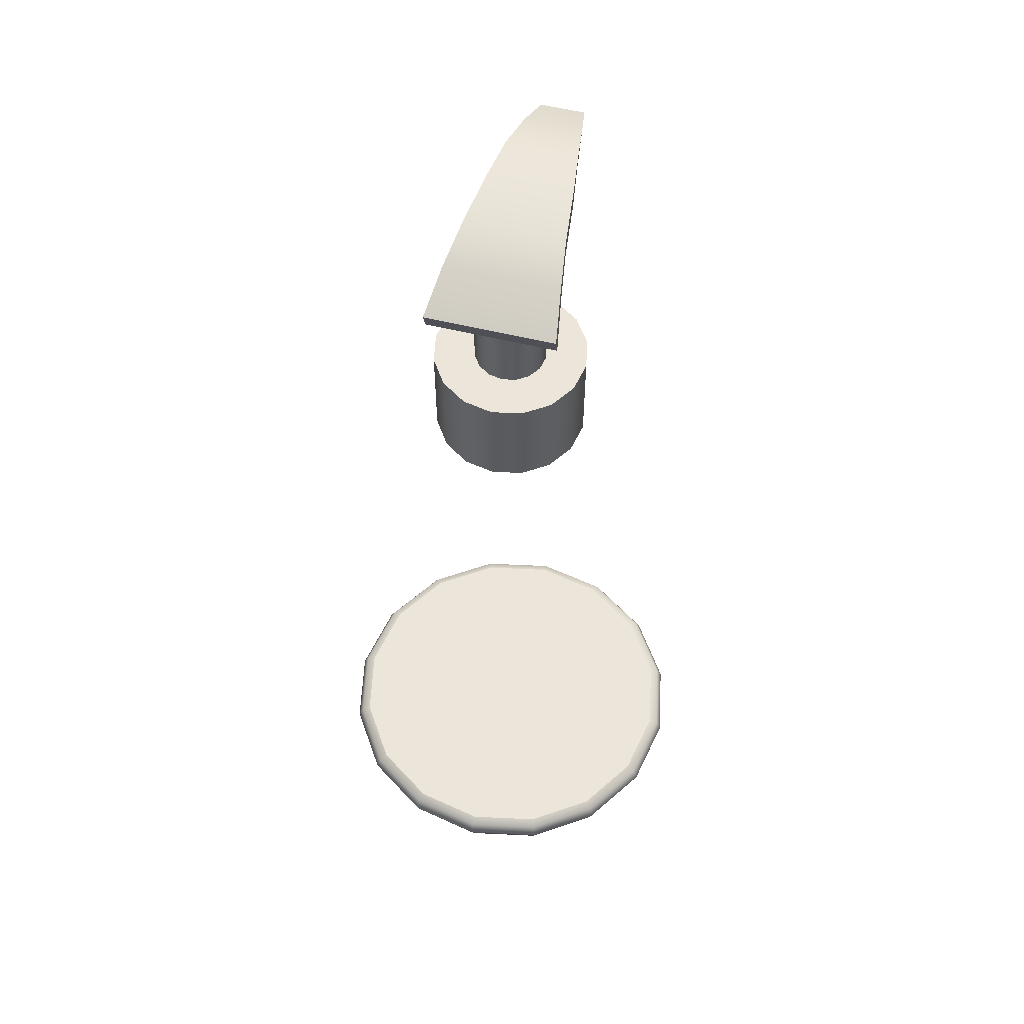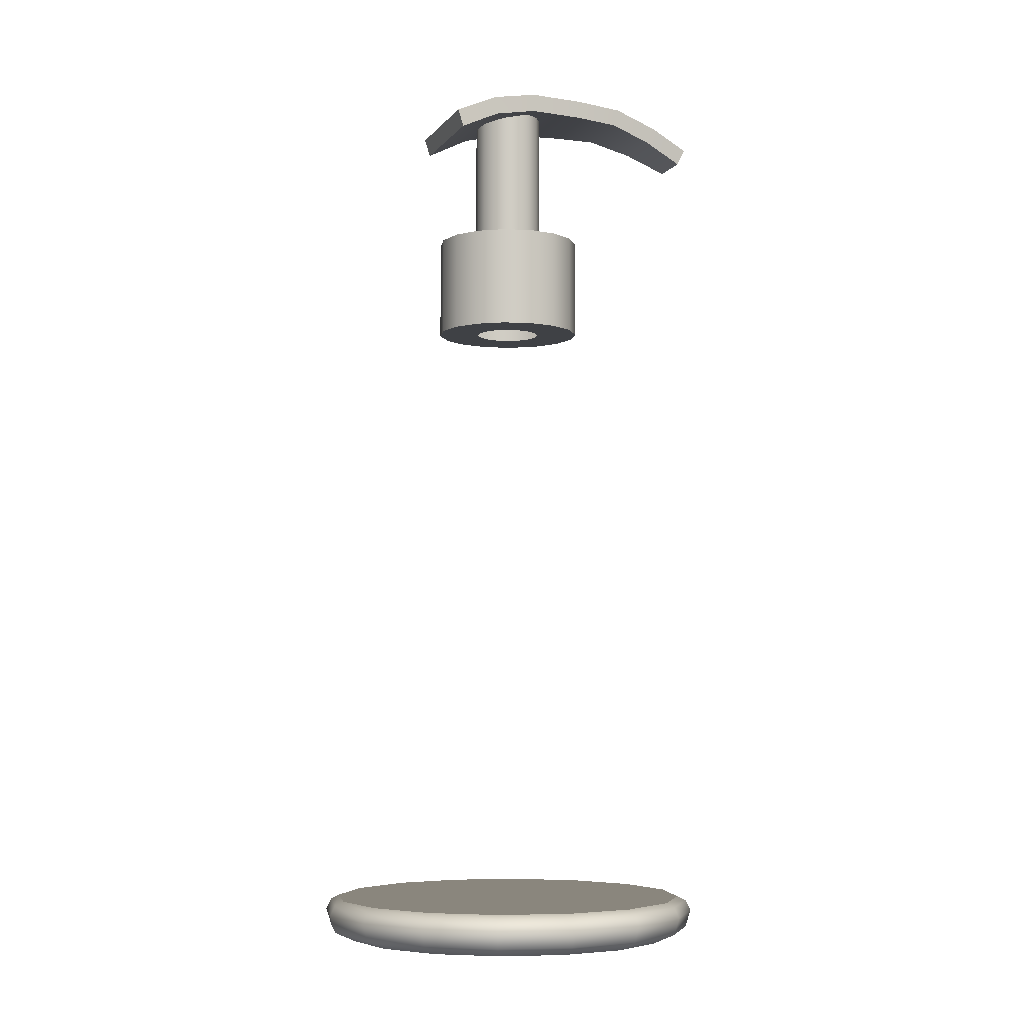
<metadata>
{"format":"obj","ext":"obj","renderer":"f3d","projection":"perspective","resolution":1024,"background":"white","views":[{"elev":57.6,"azim":-165.9,"up":"+Z"},{"elev":-5.5,"azim":-109.7,"up":"+Z"}]}
</metadata>
<code>
o MeshSoapBottle_9_0_GeomSubset_1
v 0.0005 0.001224 -0.127
v -0.0005 0.001224 -0.127
v 0.0005 0.002224 -0.127
v -0.0005 0.002224 -0.127
v 0.0005 0.001224 -0.127
v -0.0005 0.001224 -0.127
v 0.0005 0.002224 -0.127
v -0.0005 0.002224 -0.127
v 0.0005 0.001224 -0.127
v -0.0005 0.001224 -0.127
v 0.0005 0.002224 -0.127
v -0.0005 0.002224 -0.127
v -0.03356 0.01563 0.02495
v -0.02569 0.02741 0.02495
v -0.0139 0.03528 0.02495
v 0 0.03805 0.02495
v 0.0139 0.03528 0.02495
v 0.02569 0.02741 0.02495
v 0.03356 0.01563 0.02495
v 0.03633 0.001723 0.02495
v 0.03356 -0.01218 0.02495
v 0.02569 -0.02396 0.02495
v 0.0139 -0.03184 0.02495
v 0 -0.0346 0.02495
v -0.0139 -0.03184 0.02495
v -0.02569 -0.02396 0.02495
v -0.03356 -0.01218 0.02495
v -0.03633 0.001723 0.02495
v -0.02803 0.01334 0.04144
v -0.02146 0.02318 0.04144
v -0.01161 0.02976 0.04144
v 0 0.03207 0.04144
v 0.01161 0.02976 0.04144
v 0.02146 0.02318 0.04144
v 0.02803 0.01334 0.04144
v 0.03034 0.001723 0.04144
v 0.02803 -0.009888 0.04144
v 0.02146 -0.01973 0.04144
v 0.01161 -0.02631 0.04144
v 0 -0.02862 0.04144
v -0.01161 -0.02631 0.04144
v -0.02146 -0.01973 0.04144
v -0.02803 -0.009888 0.04144
v -0.03034 0.001723 0.04144
v -0.04832 0.02174 -0.1213
v -0.03698 0.03871 -0.1213
v -0.02002 0.05004 -0.1213
v 0 0.05402 -0.1213
v 0.02001 0.05004 -0.1213
v 0.03698 0.03871 -0.1213
v 0.04832 0.02174 -0.1213
v 0.0523 0.001723 -0.1213
v 0.04832 -0.01829 -0.1213
v 0.03698 -0.03526 -0.1213
v 0.02001 -0.04659 -0.1213
v 0 -0.05058 -0.1213
v -0.02001 -0.04659 -0.1213
v -0.03698 -0.03526 -0.1213
v -0.04832 -0.01829 -0.1213
v -0.0523 0.001723 -0.1213
v -0.04608 -0.01736 -0.05459
v -0.03527 -0.03354 -0.05459
v -0.01909 -0.04436 -0.05459
v 0 -0.04815 -0.05459
v 0.01909 -0.04436 -0.05459
v 0.03527 -0.03354 -0.05459
v 0.04608 -0.01736 -0.05459
v 0.04988 0.001723 -0.05459
v 0.04608 0.02081 -0.05459
v 0.03527 0.03699 -0.05459
v 0.01909 0.0478 -0.05459
v 0 0.0516 -0.05459
v -0.01909 0.0478 -0.05459
v -0.03527 0.03699 -0.05459
v -0.04608 0.02081 -0.05459
v -0.04988 0.001723 -0.05459
v -0.04832 -0.01829 -0.09162
v -0.03698 -0.03526 -0.09162
v -0.02001 -0.04659 -0.09162
v 0 -0.05058 -0.09162
v 0.02001 -0.04659 -0.09162
v 0.03698 -0.03526 -0.09162
v 0.04832 -0.01829 -0.09162
v 0.0523 0.001723 -0.09162
v 0.04832 0.02174 -0.09162
v 0.03698 0.03871 -0.09162
v 0.02001 0.05004 -0.09162
v 0 0.05402 -0.09162
v -0.02002 0.05004 -0.09162
v -0.03698 0.03871 -0.09162
v -0.04832 0.02174 -0.09162
v -0.0523 0.001723 -0.09162
v -0.04257 -0.01591 -0.02357
v -0.03258 -0.03086 -0.02357
v -0.01763 -0.04084 -0.02357
v 0 -0.04435 -0.02357
v 0.01763 -0.04084 -0.02357
v 0.03258 -0.03086 -0.02357
v 0.04257 -0.01591 -0.02357
v 0.04608 0.001723 -0.02357
v 0.04257 0.01936 -0.02357
v 0.03258 0.03431 -0.02357
v 0.01763 0.04429 -0.02357
v 0 0.0478 -0.02357
v -0.01763 0.04429 -0.02357
v -0.03258 0.03431 -0.02357
v -0.04257 0.01936 -0.02357
v -0.04608 0.001723 -0.02357
v -0.04124 0.001723 0.006434
v -0.0381 -0.01406 0.006434
v -0.02916 -0.02743 0.006434
v -0.01578 -0.03637 0.006434
v 0 -0.03951 0.006434
v 0.01578 -0.03637 0.006434
v 0.02916 -0.02743 0.006434
v 0.0381 -0.01406 0.006434
v 0.04124 0.001723 0.006434
v 0.0381 0.0175 0.006434
v 0.02916 0.03088 0.006434
v 0.01578 0.03982 0.006434
v 0 0.04296 0.006434
v -0.01578 0.03982 0.006434
v -0.02916 0.03088 0.006434
v -0.0381 0.0175 0.006434
v -0.02102 0.01043 0.05279
v -0.01882 0.009519 0.05405
v -0.01609 0.01781 0.05279
v -0.0144 0.01613 0.05405
v -0.007795 0.02054 0.05405
v -0.008706 0.02274 0.05279
v 0 0.02447 0.05279
v 0 0.02209 0.05405
v 0.007795 0.02054 0.05405
v 0.008706 0.02274 0.05279
v 0.01609 0.01781 0.05279
v 0.0144 0.01613 0.05405
v 0.01882 0.009519 0.05405
v 0.02102 0.01043 0.05279
v 0.02275 0.001723 0.05279
v 0.02037 0.001723 0.05405
v 0.01882 -0.00607 0.05405
v 0.02102 -0.006982 0.05279
v 0.01609 -0.01436 0.05279
v 0.0144 -0.01268 0.05405
v 0.007795 -0.01709 0.05405
v 0.008706 -0.01929 0.05279
v 0 -0.02103 0.05279
v 0 -0.01864 0.05405
v -0.007795 -0.01709 0.05405
v -0.008706 -0.01929 0.05279
v -0.01609 -0.01436 0.05279
v -0.0144 -0.01268 0.05405
v -0.01882 -0.00607 0.05405
v -0.02102 -0.006982 0.05279
v -0.02275 0.001723 0.05279
v -0.02037 0.001723 0.05405
v -0.01981 0.009931 0.05409
v -0.01516 0.01689 0.05409
v -0.008207 0.02154 0.05409
v 0 0.02317 0.05409
v 0.008207 0.02154 0.05409
v 0.01516 0.01689 0.05409
v 0.01981 0.009931 0.05409
v 0.02144 0.001724 0.05409
v 0.01981 -0.006482 0.05409
v 0.01516 -0.01344 0.05409
v 0.008207 -0.01809 0.05409
v 0 -0.01972 0.05409
v -0.008207 -0.01809 0.05409
v -0.01516 -0.01344 0.05409
v -0.01981 -0.006482 0.05409
v -0.02144 0.001724 0.05409
v -0.01981 0.009931 0.08323
v -0.01516 0.01689 0.08323
v -0.008207 0.02154 0.08323
v 0 0.02317 0.08323
v 0.008207 0.02154 0.08323
v 0.01516 0.01689 0.08323
v 0.01981 0.009931 0.08323
v 0.02144 0.001724 0.08323
v 0.01981 -0.006482 0.08323
v 0.01516 -0.01344 0.08323
v 0.008207 -0.01809 0.08323
v 0 -0.01972 0.08323
v -0.008207 -0.01809 0.08323
v -0.01516 -0.01344 0.08323
v -0.01981 -0.006482 0.08323
v -0.02144 0.001724 0.08323
v -0.0071 0.008824 0.08323
v -0.003842 0.011 0.08323
v 0 0.01176 0.08323
v 0.003842 0.011 0.08323
v 0.0071 0.008824 0.08323
v 0.009276 0.005567 0.08323
v 0.01004 0.001724 0.08323
v 0.009276 -0.002118 0.08323
v 0.0071 -0.005376 0.08323
v 0.003842 -0.007552 0.08323
v 0 -0.008316 0.08323
v -0.003842 -0.007552 0.08323
v -0.0071 -0.005376 0.08323
v -0.009276 -0.002118 0.08323
v -0.01004 0.001724 0.08323
v -0.009276 0.005567 0.08323
v -0.0071 0.008824 0.1243
v -0.003842 0.011 0.1243
v 0 0.01176 0.1243
v 0.003842 0.011 0.1243
v 0.0071 0.008824 0.1243
v 0.009276 0.005567 0.1243
v 0.01004 0.001724 0.1243
v 0.009276 -0.002118 0.1243
v 0.0071 -0.005376 0.1243
v 0.003842 -0.007552 0.1243
v 0 -0.008316 0.1243
v -0.003842 -0.007552 0.1243
v -0.0071 -0.005376 0.1243
v -0.009276 -0.002118 0.1243
v -0.01004 0.001724 0.1243
v -0.009276 0.005567 0.1243
v 0.006172 -0.05524 0.1136
v -0.006172 -0.05524 0.1136
v 0.006172 -0.0575 0.1183
v -0.006172 -0.0575 0.1183
v 0.01748 0.02411 0.1202
v -0.01748 0.02411 0.1202
v 0.01748 0.02245 0.1153
v -0.01748 0.02245 0.1153
v 0.01183 -0.01863 0.1289
v 0.01183 -0.01863 0.1237
v -0.01183 -0.01863 0.1237
v -0.01183 -0.01863 0.1289
v 0.01559 0.01142 0.1261
v 0.01559 0.01073 0.1209
v -0.01559 0.01073 0.1209
v -0.01559 0.01142 0.1261
v 0.01371 -0.002112 0.1289
v 0.01371 -0.002112 0.1237
v -0.01371 -0.002112 0.1237
v -0.01371 -0.002112 0.1289
v 0.009942 -0.03258 0.1281
v 0.009942 -0.03124 0.1231
v -0.009942 -0.03124 0.1231
v -0.009942 -0.03258 0.1281
v 0.008057 -0.0459 0.1238
v 0.008057 -0.04364 0.1191
v -0.008057 -0.04364 0.1191
v -0.008057 -0.0459 0.1238
v -0.006632 0.008356 0.05409
v -0.003589 0.01039 0.05409
v 0 0.0111 0.05409
v 0.003589 0.01039 0.05409
v 0.006632 0.008356 0.05409
v 0.008665 0.005313 0.05409
v 0.009379 0.001724 0.05409
v 0.008665 -0.001865 0.05409
v 0.006632 -0.004908 0.05409
v 0.003589 -0.006941 0.05409
v 0 -0.007655 0.05409
v -0.003589 -0.006941 0.05409
v -0.006632 -0.004908 0.05409
v -0.008665 -0.001865 0.05409
v -0.009379 0.001724 0.05409
v -0.008665 0.005313 0.05409
v -0.01525 0.02918 -0.1124
v -0.01419 0.02988 -0.1123
v -0.01305 0.02706 -0.1134
v -0.01297 0.03014 -0.1125
v -0.01175 0.02994 -0.1127
v -0.01073 0.0293 -0.1131
v -0.01006 0.02831 -0.1135
v -0.00985 0.02714 -0.1139
v -0.01012 0.02595 -0.1143
v -0.01084 0.02494 -0.1145
v -0.0119 0.02424 -0.1145
v -0.01312 0.02398 -0.1144
v -0.01434 0.02418 -0.1142
v -0.01536 0.02482 -0.1138
v -0.01603 0.02581 -0.1134
v -0.01624 0.02698 -0.1129
v -0.01597 0.02817 -0.1126
v -0.006632 0.008356 0.02024
v -0.006073 0.007797 0.01902
v -0.003589 0.01039 0.02024
v -0.003287 0.009659 0.01902
v 0 0.0111 0.02024
v 0 0.01031 0.01902
v 0.003589 0.01039 0.02024
v 0.003287 0.009659 0.01902
v 0.006632 0.008356 0.02024
v 0.006073 0.007797 0.01902
v 0.008665 0.005313 0.02024
v 0.007935 0.005011 0.01902
v 0.009379 0.001724 0.02024
v 0.008588 0.001724 0.01902
v 0.008665 -0.001865 0.02024
v 0.007935 -0.001562 0.01902
v 0.006632 -0.004908 0.02024
v 0.006073 -0.004349 0.01902
v 0.003589 -0.006941 0.02024
v 0.003287 -0.00621 0.01902
v 0 -0.007655 0.02024
v 0 -0.006865 0.01902
v -0.003589 -0.006941 0.02024
v -0.003287 -0.00621 0.01902
v -0.006632 -0.004908 0.02024
v -0.006073 -0.004349 0.01902
v -0.008665 -0.001865 0.02024
v -0.007935 -0.001562 0.01902
v -0.009379 0.001724 0.02024
v -0.008588 0.001724 0.01902
v -0.008665 0.005313 0.02024
v -0.007935 0.005011 0.01902
v -0.002729 0.004453 0.01218
v -0.002289 0.004012 0.01096
v -0.001477 0.00529 0.01218
v -0.001239 0.004714 0.01096
v 0 0.005584 0.01218
v 0 0.004961 0.01096
v 0.001477 0.00529 0.01218
v 0.001239 0.004714 0.01096
v 0.002729 0.004453 0.01218
v 0.002289 0.004012 0.01096
v 0.003566 0.003202 0.01218
v 0.00299 0.002963 0.01096
v 0.00386 0.001724 0.01218
v 0.003236 0.001724 0.01096
v 0.003566 0.000247 0.01218
v 0.00299 0.000486 0.01096
v 0.002729 -0.001005 0.01218
v 0.002289 -0.000564 0.01096
v 0.001477 -0.001841 0.01218
v 0.001239 -0.001266 0.01096
v 0 -0.002135 0.01218
v 0 -0.001512 0.01096
v -0.001477 -0.001841 0.01218
v -0.001239 -0.001266 0.01096
v -0.002729 -0.001005 0.01218
v -0.002289 -0.000564 0.01096
v -0.003566 0.000247 0.01218
v -0.00299 0.000486 0.01096
v -0.00386 0.001724 0.01218
v -0.003236 0.001724 0.01096
v -0.003566 0.003202 0.01218
v -0.00299 0.002963 0.01096
v -8.6e-05 -0.001346 -0.000836
v 0.001153 -0.001099 -0.000849
v 0.002203 -0.000398 -0.000844
v 0.002905 0.000652 -0.00082
v 0.003151 0.001889 -0.000782
v 0.002905 0.003127 -0.000735
v 0.002204 0.004176 -0.000687
v 0.001155 0.004877 -0.000644
v -8.4e-05 0.005123 -0.000614
v -0.001322 0.004877 -0.000601
v -0.002372 0.004175 -0.000606
v -0.003074 0.003125 -0.00063
v -0.003321 0.001888 -0.000668
v -0.003075 0.00065 -0.000715
v -0.002374 -0.000399 -0.000763
v -0.001324 -0.0011 -0.000805
v -0.00042 -0.000696 -0.01263
v 0.000818 -0.000449 -0.01266
v 0.001868 0.000253 -0.01265
v 0.002571 0.0013 -0.0126
v 0.002819 0.002536 -0.01251
v 0.002574 0.00377 -0.01241
v 0.001875 0.004816 -0.0123
v 0.000827 0.005514 -0.01221
v -0.000411 0.005758 -0.01214
v -0.001649 0.005511 -0.01211
v -0.002699 0.00481 -0.01212
v -0.003401 0.00376 -0.01218
v -0.003649 0.002526 -0.01226
v -0.003405 0.001291 -0.01236
v -0.002706 0.000246 -0.01247
v -0.001657 -0.000452 -0.01256
v -0.001007 0.000444 -0.02438
v 0.00023 0.000692 -0.02442
v 0.001281 0.001393 -0.02441
v 0.001985 0.002439 -0.02433
v 0.002235 0.003669 -0.0242
v 0.001994 0.004897 -0.02404
v 0.001297 0.005939 -0.02387
v 0.000251 0.006632 -0.02372
v -0.000984 0.006872 -0.02362
v -0.002221 0.006623 -0.02358
v -0.003272 0.005922 -0.02359
v -0.003976 0.004876 -0.02368
v -0.004226 0.003646 -0.0238
v -0.003985 0.002417 -0.02397
v -0.003288 0.001377 -0.02413
v -0.002242 0.000683 -0.02428
v -0.001845 0.002071 -0.03605
v -0.000609 0.002322 -0.03612
v 0.000442 0.003021 -0.03609
v 0.001148 0.004063 -0.03598
v 0.001402 0.005286 -0.03581
v 0.001165 0.006508 -0.03559
v 0.000472 0.007541 -0.03537
v -0.00057 0.008227 -0.03517
v -0.001803 0.008462 -0.03503
v -0.003039 0.00821 -0.03497
v -0.00409 0.00751 -0.03499
v -0.004796 0.006469 -0.0351
v -0.005049 0.005245 -0.03528
v -0.004812 0.004024 -0.03549
v -0.004119 0.002992 -0.03572
v -0.003077 0.002305 -0.03592
v -0.002932 0.004182 -0.04763
v -0.001697 0.004436 -0.04771
v -0.000645 0.005135 -0.04768
v 6.3e-05 0.00617 -0.04754
v 0.000321 0.007386 -0.04732
v 8.9e-05 0.008597 -0.04705
v -0.000598 0.009619 -0.04677
v -0.001635 0.0103 -0.04652
v -0.002865 0.01052 -0.04634
v -0.004099 0.01027 -0.04627
v -0.005151 0.009571 -0.0463
v -0.00586 0.008535 -0.04643
v -0.006117 0.00732 -0.04666
v -0.005885 0.006108 -0.04693
v -0.005198 0.005087 -0.04721
v -0.004161 0.00441 -0.04746
v -0.004265 0.006771 -0.05908
v -0.003032 0.007029 -0.05918
v -0.00198 0.007727 -0.05914
v -0.001268 0.008756 -0.05897
v -0.001005 0.009961 -0.05871
v -0.001231 0.01116 -0.05838
v -0.001911 0.01217 -0.05804
v -0.002943 0.01283 -0.05775
v -0.004168 0.01306 -0.05754
v -0.005401 0.0128 -0.05744
v -0.006453 0.0121 -0.05748
v -0.007165 0.01107 -0.05765
v -0.007428 0.009865 -0.05791
v -0.007202 0.008666 -0.05824
v -0.006522 0.007657 -0.05858
v -0.00549 0.006992 -0.05887
v -0.005842 0.009834 -0.07039
v -0.004612 0.0101 -0.0705
v -0.003559 0.01079 -0.07045
v -0.002843 0.01181 -0.07026
v -0.002574 0.01301 -0.06995
v -0.002792 0.01419 -0.06957
v -0.003465 0.01519 -0.06918
v -0.004489 0.01584 -0.06883
v -0.005709 0.01605 -0.06858
v -0.00694 0.01579 -0.06847
v -0.007993 0.01509 -0.06852
v -0.008709 0.01407 -0.06871
v -0.008978 0.01287 -0.06902
v -0.00876 0.01169 -0.0694
v -0.008087 0.0107 -0.0698
v -0.007063 0.01005 -0.07014
v -0.007637 0.01332 -0.08149
v -0.006408 0.01358 -0.08161
v -0.005354 0.01428 -0.08156
v -0.004636 0.0153 -0.08135
v -0.004362 0.01648 -0.08101
v -0.004575 0.01765 -0.08059
v -0.005242 0.01864 -0.08017
v -0.006261 0.01928 -0.07979
v -0.007478 0.01948 -0.07952
v -0.008707 0.01922 -0.0794
v -0.009761 0.01852 -0.07945
v -0.01048 0.01751 -0.07966
v -0.01075 0.01632 -0.08
v -0.01054 0.01515 -0.08041
v -0.009873 0.01417 -0.08084
v -0.008854 0.01352 -0.08122
v -0.009466 0.01687 -0.09247
v -0.008237 0.01714 -0.09259
v -0.007184 0.01783 -0.09254
v -0.006465 0.01885 -0.09233
v -0.006191 0.02003 -0.09199
v -0.006404 0.02121 -0.09157
v -0.007071 0.02219 -0.09115
v -0.008091 0.02283 -0.09077
v -0.009308 0.02304 -0.0905
v -0.01054 0.02277 -0.09038
v -0.01159 0.02208 -0.09043
v -0.01231 0.02106 -0.09064
v -0.01258 0.01988 -0.09098
v -0.01237 0.0187 -0.09139
v -0.0117 0.01772 -0.09182
v -0.01068 0.01708 -0.0922
v -0.0113 0.02043 -0.1034
v -0.01007 0.02069 -0.1036
v -0.009013 0.02139 -0.1035
v -0.008295 0.0224 -0.1033
v -0.008021 0.02359 -0.103
v -0.008234 0.02476 -0.1026
v -0.008901 0.02574 -0.1021
v -0.00992 0.02638 -0.1017
v -0.01114 0.02659 -0.1015
v -0.01237 0.02632 -0.1014
v -0.01342 0.02563 -0.1014
v -0.01414 0.02461 -0.1016
v -0.01441 0.02343 -0.102
v -0.0142 0.02226 -0.1024
v -0.01353 0.02127 -0.1028
v -0.01251 0.02063 -0.1032
v -0.03406 0.03578 -0.1333
v -0.01843 0.04622 -0.1333
v 0 0.001723 -0.1334
v 0 0.04989 -0.1333
v 0.01843 0.04622 -0.1333
v 0.03406 0.03578 -0.1333
v 0.0445 0.02016 -0.1333
v 0.04816 0.001723 -0.1333
v 0.0445 -0.01671 -0.1333
v 0.03406 -0.03233 -0.1333
v 0.01843 -0.04277 -0.1333
v 0 -0.04644 -0.1333
v -0.01843 -0.04277 -0.1333
v -0.03406 -0.03233 -0.1333
v -0.0445 -0.01671 -0.1333
v -0.04816 0.001723 -0.1333
v -0.0445 0.02016 -0.1333
v -0.05052 0.02265 -0.1304
v -0.05468 0.001723 -0.1304
v -0.05201 0.02327 -0.1255
v -0.0563 0.001723 -0.1255
v -0.03867 0.04039 -0.1304
v -0.03981 0.04153 -0.1255
v -0.02093 0.05225 -0.1304
v -0.02154 0.05374 -0.1255
v 0 0.05641 -0.1304
v 0 0.05802 -0.1255
v 0.02093 0.05225 -0.1304
v 0.02154 0.05374 -0.1255
v 0.03867 0.04039 -0.1304
v 0.03981 0.04153 -0.1255
v 0.05052 0.02265 -0.1304
v 0.05201 0.02327 -0.1255
v 0.05468 0.001723 -0.1304
v 0.0563 0.001723 -0.1255
v 0.05052 -0.0192 -0.1304
v 0.05201 -0.01982 -0.1255
v 0.03867 -0.03694 -0.1304
v 0.03981 -0.03808 -0.1255
v 0.02093 -0.0488 -0.1304
v 0.02154 -0.05029 -0.1255
v 0 -0.05296 -0.1304
v 0 -0.05457 -0.1255
v -0.02093 -0.0488 -0.1304
v -0.02154 -0.05029 -0.1255
v -0.03867 -0.03694 -0.1304
v -0.03981 -0.03808 -0.1255
v -0.05052 -0.0192 -0.1304
v -0.05201 -0.01982 -0.1255
v -0.05062 -0.01925 -0.1225
v -0.05479 0.001723 -0.1225
v -0.05062 0.02269 -0.1225
v -0.03875 0.04047 -0.1225
v -0.02097 0.05235 -0.1225
v 0 0.05652 -0.1225
v 0.02097 0.05235 -0.1225
v 0.03875 0.04047 -0.1225
v 0.05062 0.02269 -0.1225
v 0.05479 0.001723 -0.1225
v 0.05062 -0.01925 -0.1225
v 0.03875 -0.03702 -0.1225
v 0.02097 -0.0489 -0.1225
v 0 -0.05307 -0.1225
v -0.02097 -0.0489 -0.1225
v -0.03875 -0.03702 -0.1225
v -0.04832 0.02174 -0.1213
v -0.0523 0.001723 -0.1213
v -0.03698 0.03871 -0.1213
v -0.02002 0.05004 -0.1213
v 0 0.05402 -0.1213
v 0.02001 0.05004 -0.1213
v 0.03698 0.03871 -0.1213
v 0.04832 0.02174 -0.1213
v 0.0523 0.001723 -0.1213
v 0.04832 -0.01829 -0.1213
v 0.03698 -0.03526 -0.1213
v 0.02001 -0.04659 -0.1213
v 0 -0.05058 -0.1213
v -0.02001 -0.04659 -0.1213
v -0.03698 -0.03526 -0.1213
v -0.04832 -0.01829 -0.1213
v 0 0.001723 -0.1213
f 5 6 8 7
f 157 158 174 173
f 158 159 175 174
f 159 160 176 175
f 160 161 177 176
f 161 162 178 177
f 162 163 179 178
f 163 164 180 179
f 164 165 181 180
f 165 166 182 181
f 166 167 183 182
f 167 168 184 183
f 168 169 185 184
f 169 170 186 185
f 170 171 187 186
f 171 172 188 187
f 172 157 173 188
f 174 175 190 189
f 175 176 191 190
f 176 177 192 191
f 177 178 193 192
f 178 179 194 193
f 179 180 195 194
f 180 181 196 195
f 181 182 197 196
f 182 183 198 197
f 183 184 199 198
f 184 185 200 199
f 185 186 201 200
f 186 187 202 201
f 187 188 203 202
f 188 173 204 203
f 173 174 189 204
f 189 190 206 205
f 190 191 207 206
f 191 192 208 207
f 192 193 209 208
f 193 194 210 209
f 194 195 211 210
f 195 196 212 211
f 196 197 213 212
f 197 198 214 213
f 198 199 215 214
f 199 200 216 215
f 200 201 217 216
f 201 202 218 217
f 202 203 219 218
f 203 204 220 219
f 204 189 205 220
f 221 222 224 223
f 223 224 248 245
f 225 226 228 227
f 246 247 222 221
f 222 247 248 224
f 246 221 223 245
f 238 230 229 237
f 238 239 231 230
f 232 231 239 240
f 229 232 240 237
f 227 234 233 225
f 227 228 235 234
f 236 235 228 226
f 233 236 226 225
f 234 238 237 233
f 234 235 239 238
f 240 239 235 236
f 237 240 236 233
f 230 242 241 229
f 230 231 243 242
f 244 243 231 232
f 241 244 232 229
f 242 246 245 241
f 242 243 247 246
f 248 247 243 244
f 245 248 244 241
f 159 158 249 250
f 160 159 250 251
f 161 160 251 252
f 162 161 252 253
f 163 162 253 254
f 164 163 254 255
f 165 164 255 256
f 166 165 256 257
f 167 166 257 258
f 168 167 258 259
f 169 168 259 260
f 170 169 260 261
f 171 170 261 262
f 172 171 262 263
f 157 172 263 264
f 158 157 264 249
f 507 506 508 509
f 510 509 508 511
f 512 511 508 513
f 514 513 508 515
f 516 515 508 517
f 518 517 508 519
f 520 519 508 521
f 522 521 508 506
f 522 523 524 521
f 523 525 526 524
f 525 523 527 528
f 523 522 506 527
f 528 527 529 530
f 527 506 507 529
f 530 529 531 532
f 529 507 509 531
f 532 531 533 534
f 531 509 510 533
f 534 533 535 536
f 533 510 511 535
f 536 535 537 538
f 535 511 512 537
f 538 537 539 540
f 537 512 513 539
f 540 539 541 542
f 539 513 514 541
f 542 541 543 544
f 541 514 515 543
f 544 543 545 546
f 543 515 516 545
f 546 545 547 548
f 545 516 517 547
f 548 547 549 550
f 547 517 518 549
f 550 549 551 552
f 549 518 519 551
f 552 551 553 554
f 551 519 520 553
f 554 553 524 526
f 553 520 521 524
f 571 572 556 557
f 573 571 557 558
f 574 573 558 559
f 575 574 559 560
f 576 575 560 561
f 577 576 561 562
f 578 577 562 563
f 579 578 563 564
f 580 579 564 565
f 581 580 565 566
f 582 581 566 567
f 583 582 567 568
f 584 583 568 569
f 585 584 569 570
f 586 585 570 555
f 572 586 555 556
f 556 555 554 526
f 557 556 526 525
f 558 557 525 528
f 559 558 528 530
f 560 559 530 532
f 561 560 532 534
f 562 561 534 536
f 563 562 536 538
f 564 563 538 540
f 565 564 540 542
f 566 565 542 544
f 567 566 544 546
f 568 567 546 548
f 569 568 548 550
f 570 569 550 552
f 555 570 552 554
f 587 572 571 573
f 587 573 574 575
f 587 575 576 577
f 587 577 578 579
f 587 579 580 581
f 587 581 582 583
f 587 583 584 585
f 587 585 586 572

</code>
